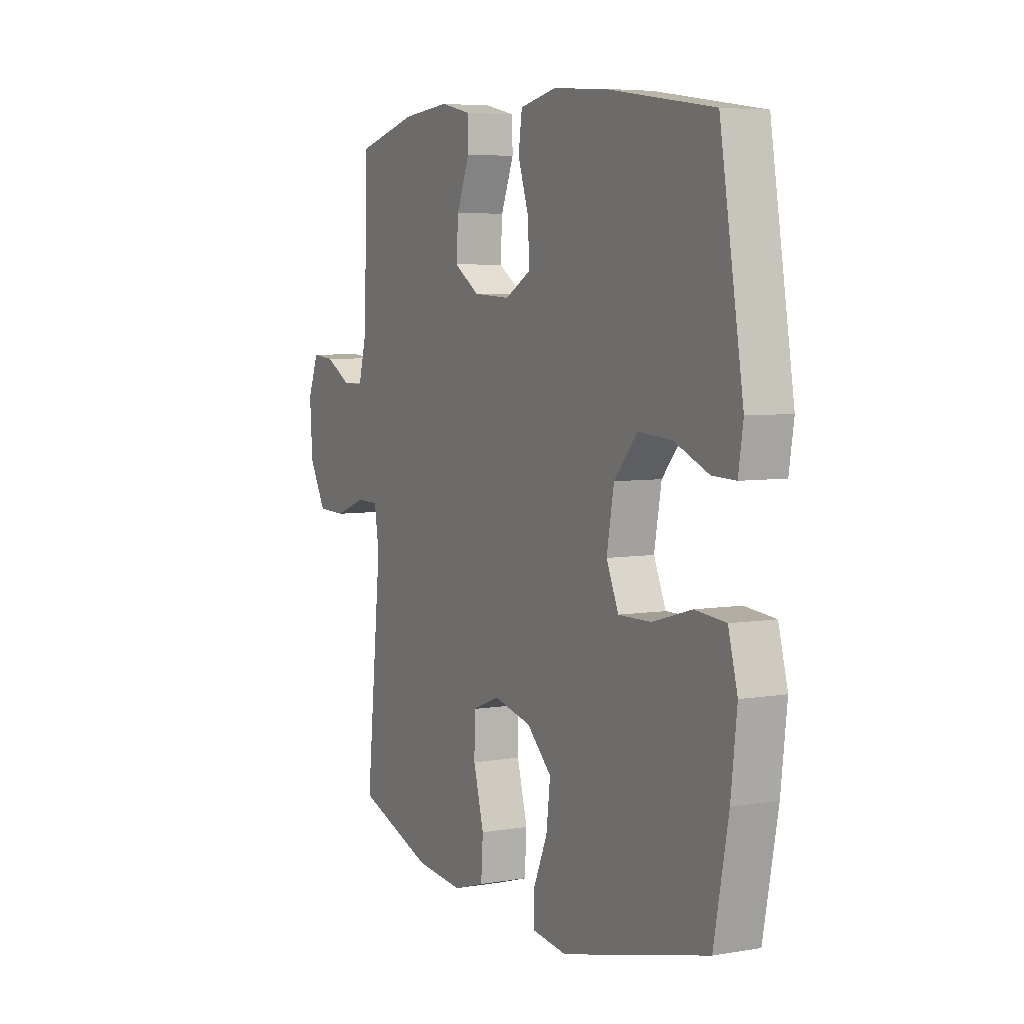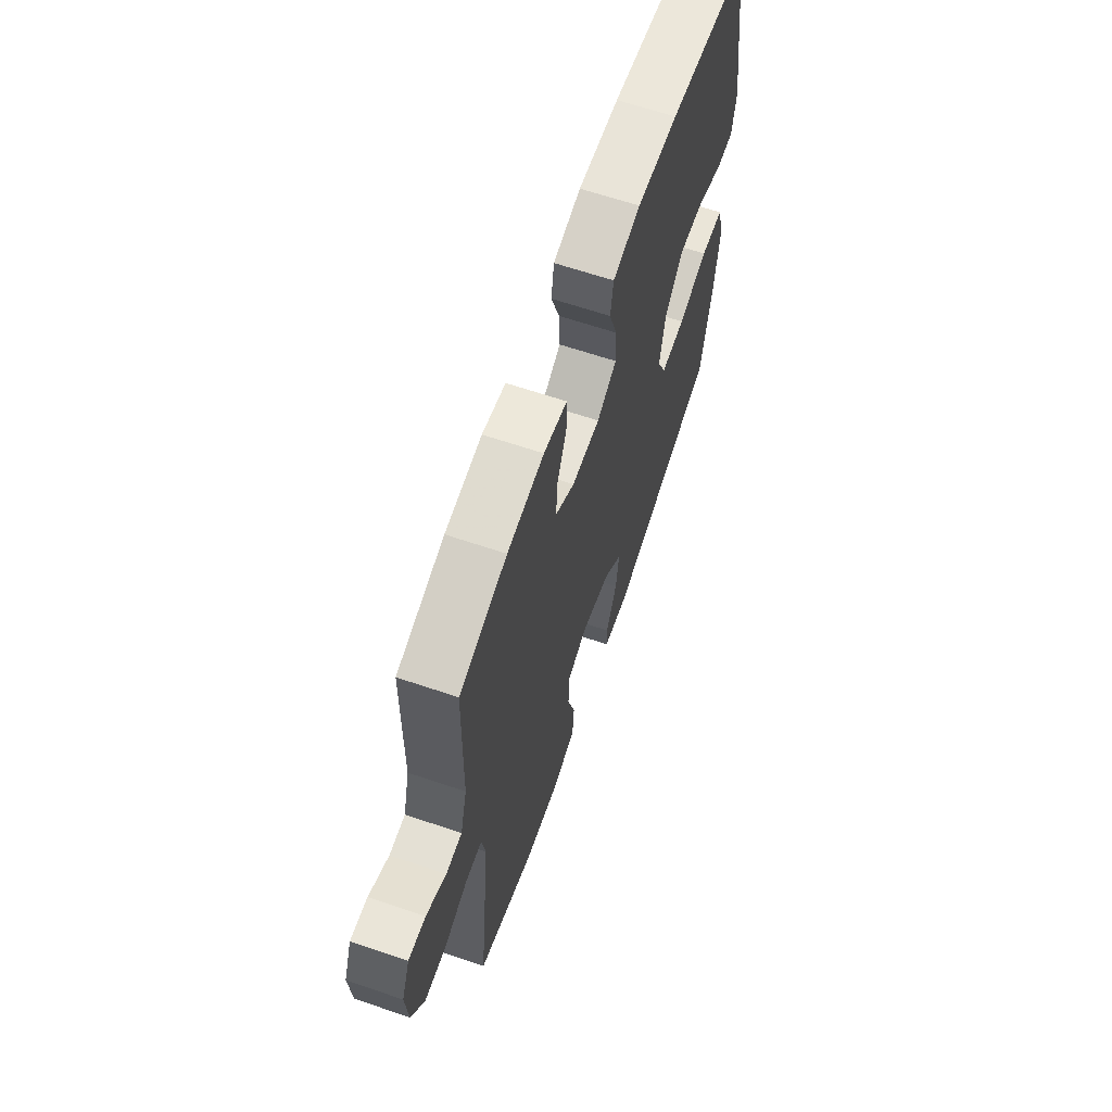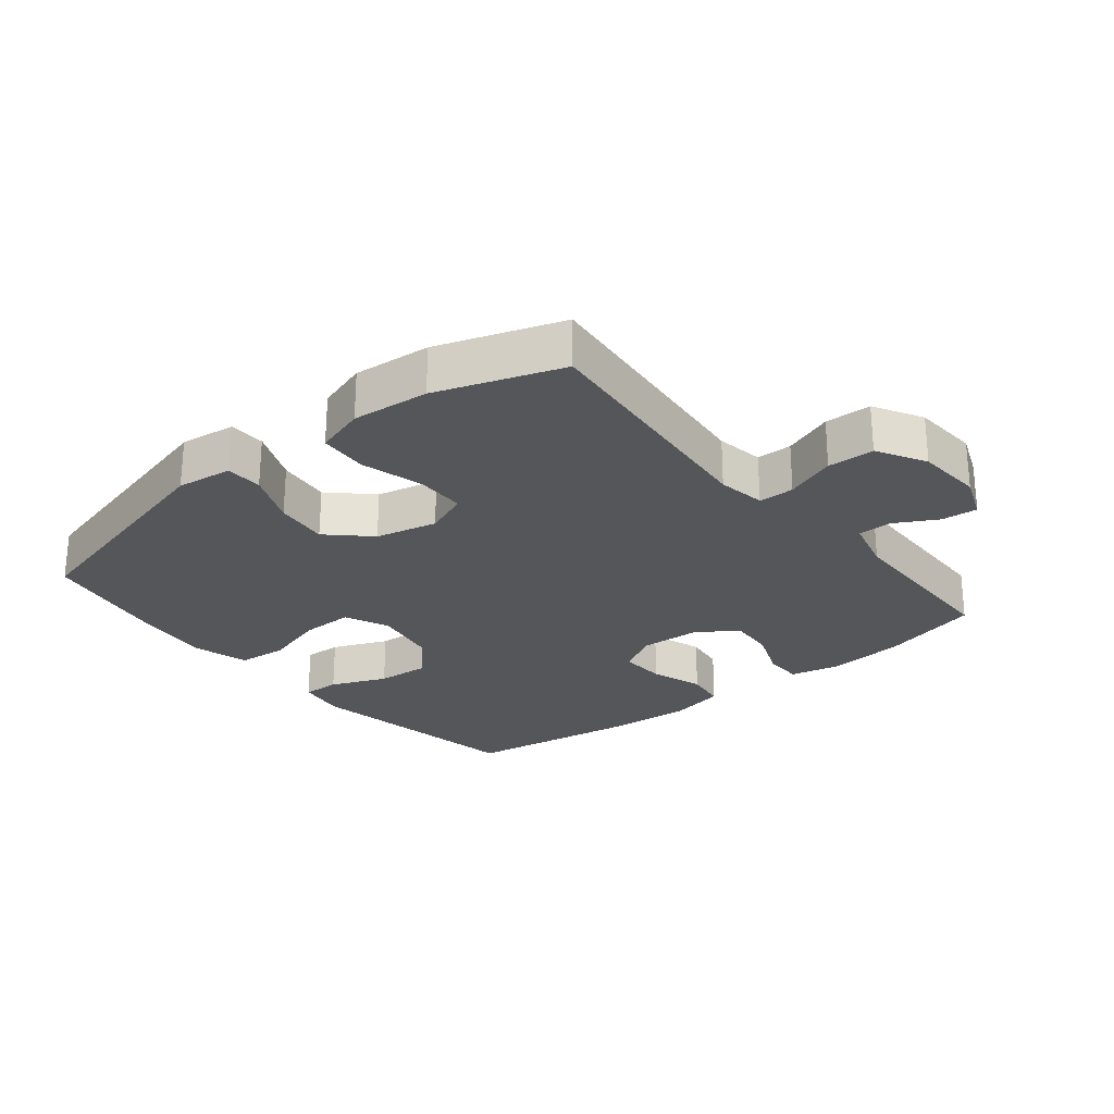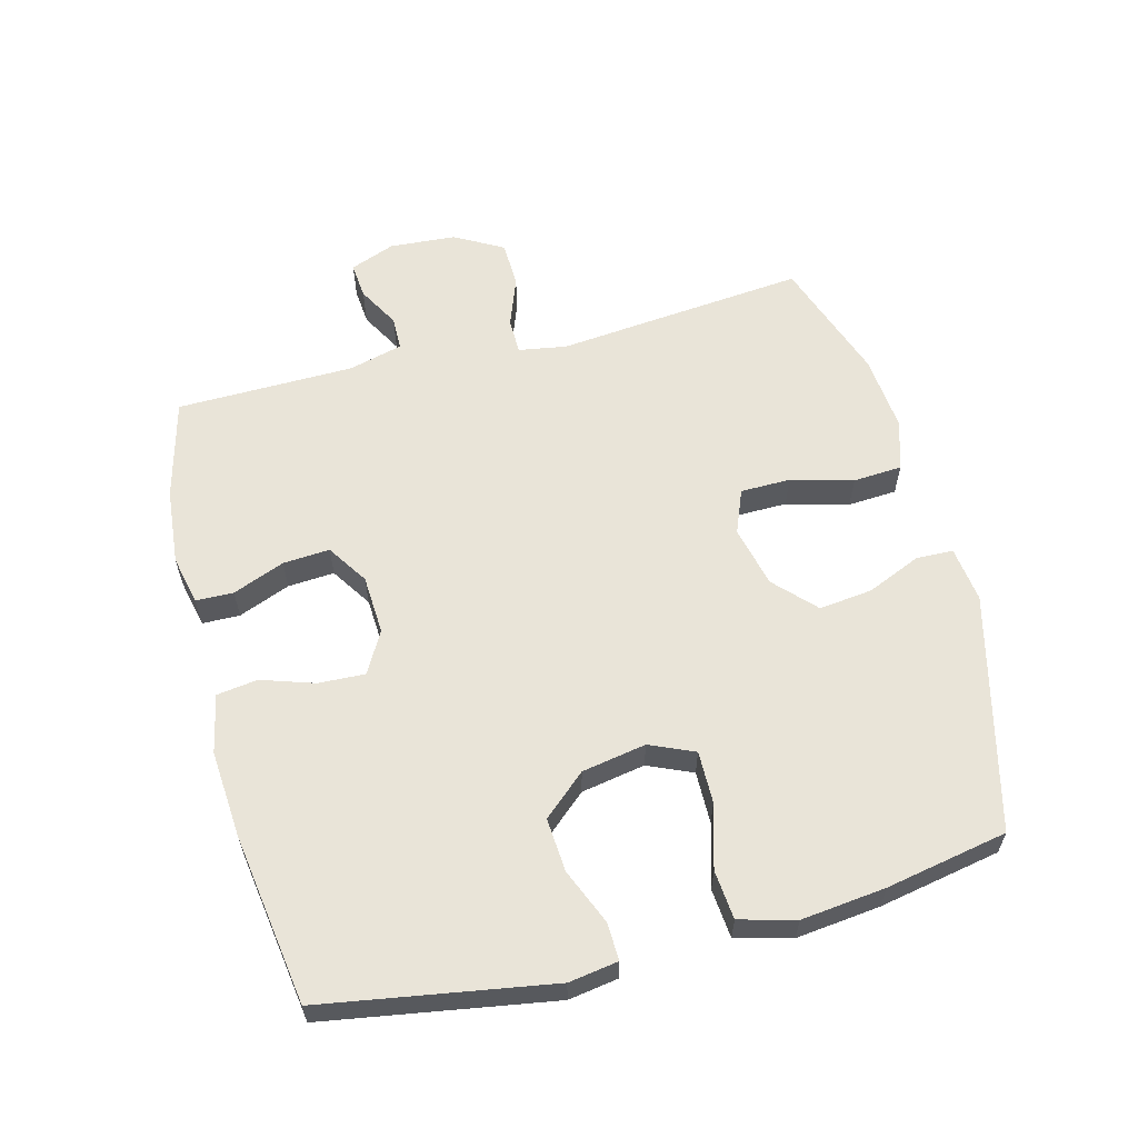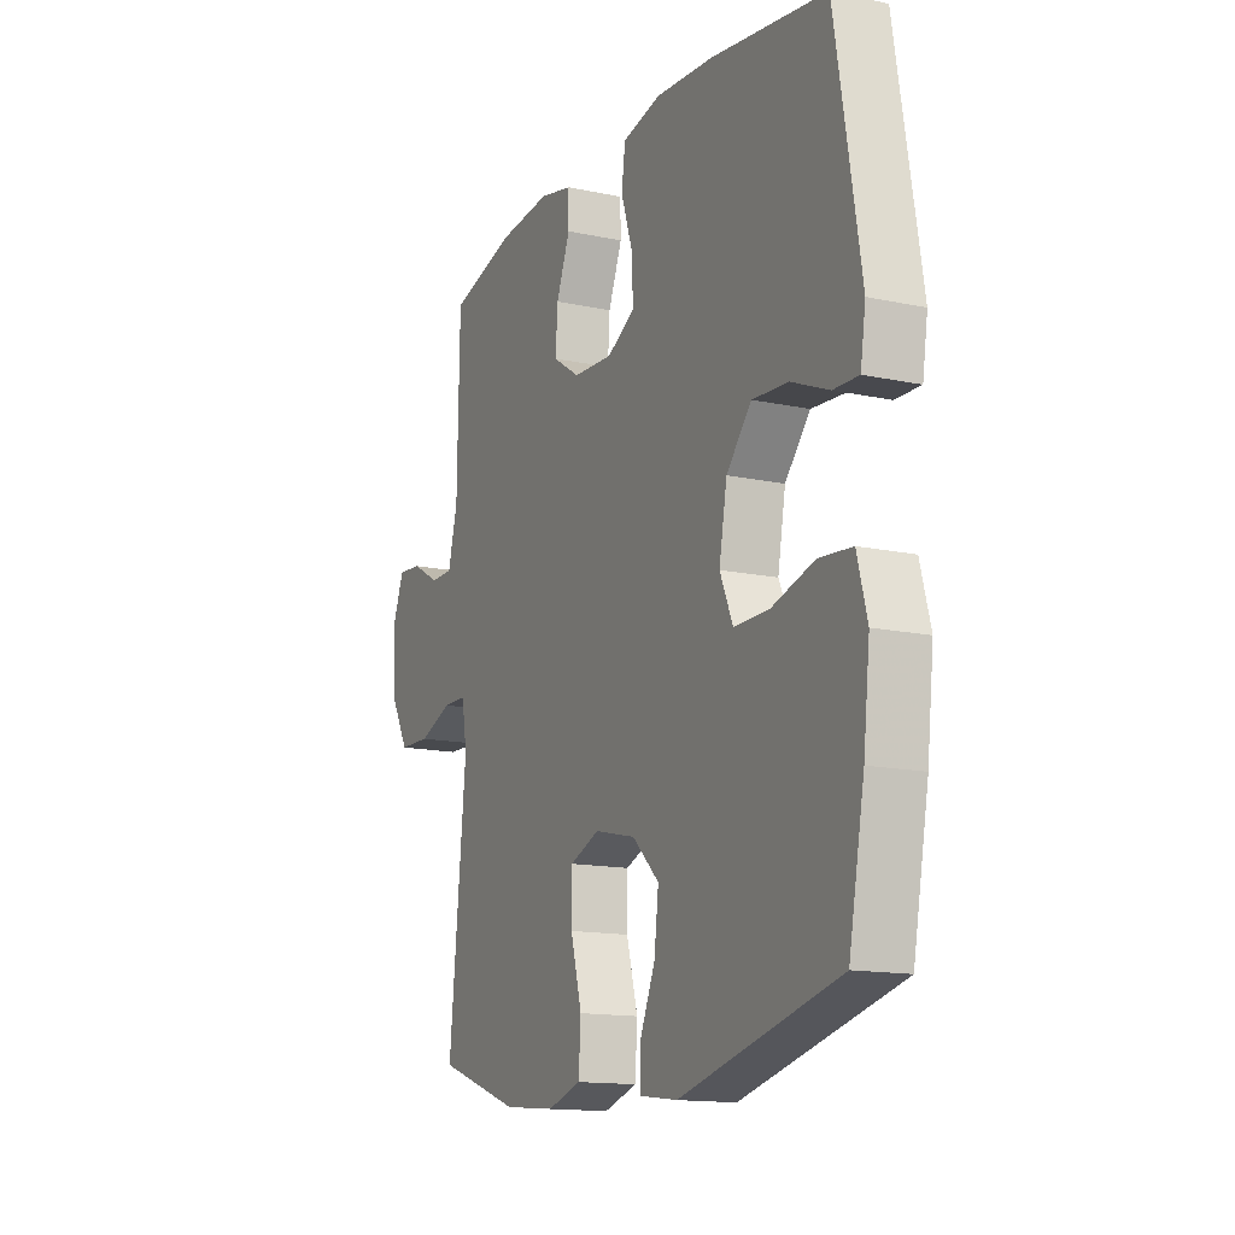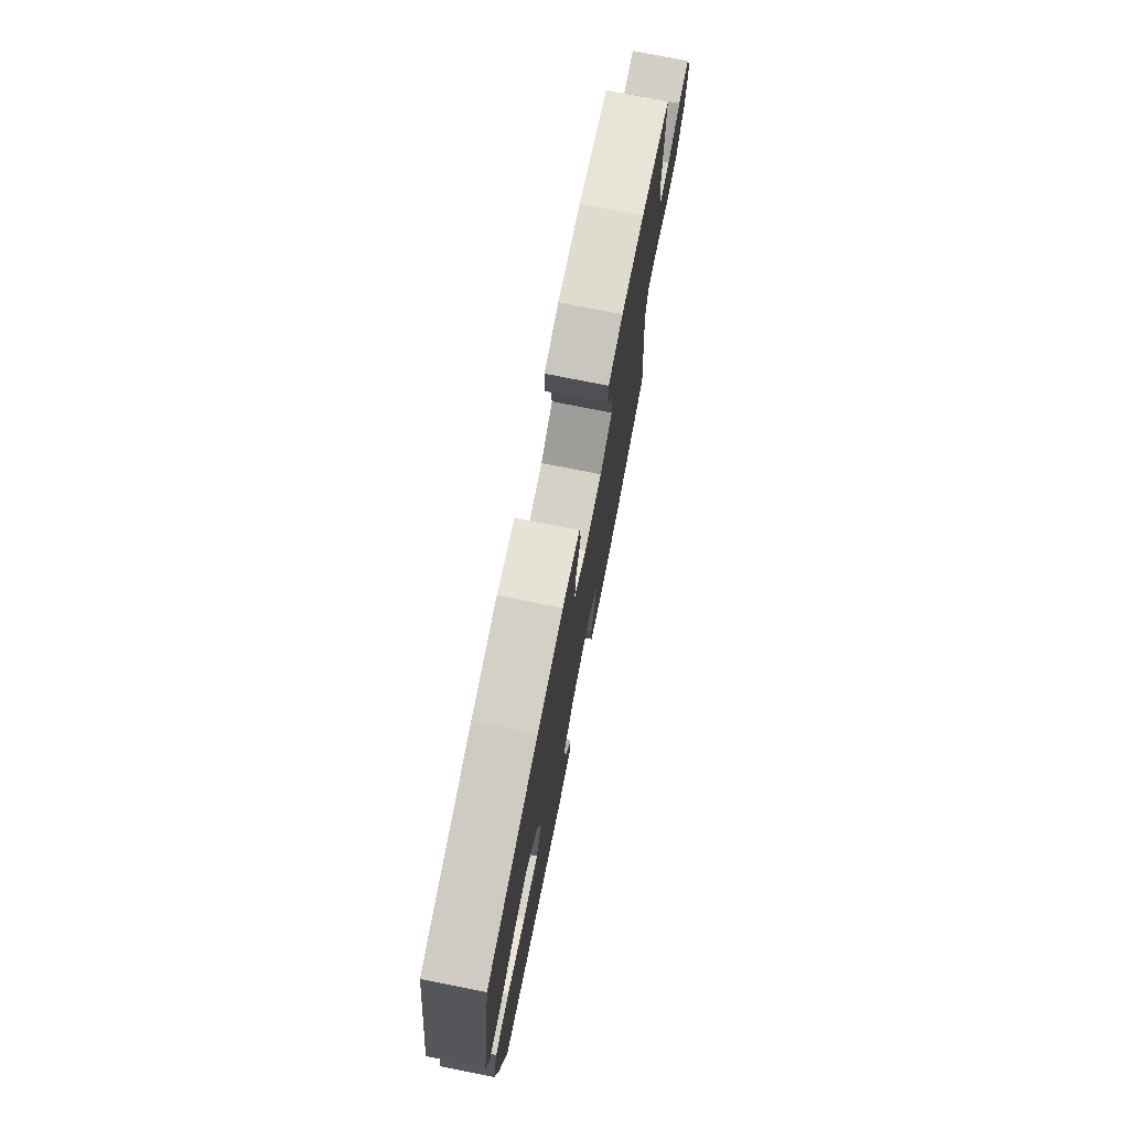
<metadata>
{"format":"obj","ext":"obj","renderer":"f3d","projection":"perspective","resolution":1024,"background":"white","views":[{"elev":5.6,"azim":62.5,"up":"+Z"},{"elev":65.0,"azim":-71.2,"up":"+Z"},{"elev":-25.6,"azim":-140.9,"up":"+Y"},{"elev":59.9,"azim":75.5,"up":"+Y"},{"elev":-14.4,"azim":64.9,"up":"+Z"},{"elev":76.0,"azim":101.2,"up":"+Z"}]}
</metadata>
<code>
v 0.5 0.07 0.5
v 0.558 0.07 0.148
v 0.546 0.07 0.072
v 0.488 0.07 0.074
v 0.402 0.07 0.11
v 0.319 0.07 0.116
v 0.261 0.07 0.05
v 0.243 0.07 -0.049
v 0.273 0.07 -0.118
v 0.354 0.07 -0.117
v 0.452 0.07 -0.089
v 0.528 0.07 -0.096
v 0.551 0.07 -0.182
v 0.536 0.07 -0.312
v 0.5 0.07 -0.5
v 0.135 0.07 -0.592
v 0.049 0.07 -0.581
v 0.047 0.07 -0.524
v 0.083 0.07 -0.441
v 0.093 0.07 -0.358
v 0.031 0.07 -0.299
v -0.064 0.07 -0.277
v -0.132 0.07 -0.304
v -0.133 0.07 -0.381
v -0.107 0.07 -0.477
v -0.112 0.07 -0.553
v -0.19 0.07 -0.577
v -0.309 0.07 -0.566
v -0.5 0.07 -0.5
v -0.461 0.07 -0.113
v -0.473 0.07 -0.039
v -0.528 0.07 -0.038
v -0.606 0.07 -0.067
v -0.678 0.07 -0.065
v -0.72 0.07 0.01
v -0.727 0.07 0.113
v -0.7 0.07 0.182
v -0.644 0.07 0.177
v -0.579 0.07 0.141
v -0.527 0.07 0.142
v -0.505 0.07 0.226
v -0.5 0.07 0.5
v -0.346 0.07 0.54
v -0.227 0.07 0.551
v -0.151 0.07 0.534
v -0.15 0.07 0.476
v -0.182 0.07 0.396
v -0.187 0.07 0.324
v -0.124 0.07 0.283
v -0.032 0.07 0.278
v 0.032 0.07 0.314
v 0.029 0.07 0.386
v 0.002 0.07 0.468
v 0.011 0.07 0.531
v 0.101 0.07 0.55
v 0.234 0.07 0.54
v 0.5 0 0.5
v 0.558 0 0.148
v 0.546 0 0.072
v 0.488 0 0.074
v 0.402 0 0.11
v 0.319 0 0.116
v 0.261 0 0.05
v 0.243 0 -0.049
v 0.273 0 -0.118
v 0.354 0 -0.117
v 0.452 0 -0.089
v 0.528 0 -0.096
v 0.551 0 -0.182
v 0.536 0 -0.312
v 0.5 0 -0.5
v 0.135 0 -0.592
v 0.049 0 -0.581
v 0.047 0 -0.524
v 0.083 0 -0.441
v 0.093 0 -0.358
v 0.031 0 -0.299
v -0.064 0 -0.277
v -0.132 0 -0.304
v -0.133 0 -0.381
v -0.107 0 -0.477
v -0.112 0 -0.553
v -0.19 0 -0.577
v -0.309 0 -0.566
v -0.5 0 -0.5
v -0.461 0 -0.113
v -0.473 0 -0.039
v -0.528 0 -0.038
v -0.606 0 -0.067
v -0.678 0 -0.065
v -0.72 0 0.01
v -0.727 0 0.113
v -0.7 0 0.182
v -0.644 0 0.177
v -0.579 0 0.141
v -0.527 0 0.142
v -0.505 0 0.226
v -0.5 0 0.5
v -0.346 0 0.54
v -0.227 0 0.551
v -0.151 0 0.534
v -0.15 0 0.476
v -0.182 0 0.396
v -0.187 0 0.324
v -0.124 0 0.283
v -0.032 0 0.278
v 0.032 0 0.314
v 0.029 0 0.386
v 0.002 0 0.468
v 0.011 0 0.531
v 0.101 0 0.55
v 0.234 0 0.54
f 52 53 54 55
f 51 52 55 56
f 44 45 46 47
f 44 47 48
f 41 42 43 44
f 40 41 44 48
f 36 37 38 39
f 36 39 40
f 35 36 40
f 32 33 34 35
f 31 32 35 40
f 27 28 29 30
f 27 30 31
f 24 25 26 27
f 23 24 27 31
f 22 23 31 40
f 16 17 18 19
f 16 19 20
f 15 16 20
f 14 15 20 21
f 10 11 12 13
f 9 10 13 14
f 2 3 4 5
f 2 5 6
f 51 56 1 2
f 50 51 2 6
f 49 50 6 7
f 22 40 48 49
f 22 49 7 8
f 9 14 21 22
f 8 9 22
f 111 110 109 108
f 112 111 108 107
f 103 102 101 100
f 104 103 100
f 100 99 98 97
f 104 100 97 96
f 95 94 93 92
f 96 95 92
f 96 92 91
f 91 90 89 88
f 96 91 88 87
f 86 85 84 83
f 87 86 83
f 83 82 81 80
f 87 83 80 79
f 96 87 79 78
f 75 74 73 72
f 76 75 72
f 76 72 71
f 77 76 71 70
f 69 68 67 66
f 70 69 66 65
f 61 60 59 58
f 62 61 58
f 58 57 112 107
f 62 58 107 106
f 63 62 106 105
f 105 104 96 78
f 64 63 105 78
f 78 77 70 65
f 78 65 64
f 1 57 58 2
f 2 58 59 3
f 3 59 60 4
f 4 60 61 5
f 5 61 62 6
f 6 62 63 7
f 7 63 64 8
f 8 64 65 9
f 9 65 66 10
f 10 66 67 11
f 11 67 68 12
f 12 68 69 13
f 13 69 70 14
f 14 70 71 15
f 15 71 72 16
f 16 72 73 17
f 17 73 74 18
f 18 74 75 19
f 19 75 76 20
f 20 76 77 21
f 21 77 78 22
f 22 78 79 23
f 23 79 80 24
f 24 80 81 25
f 25 81 82 26
f 26 82 83 27
f 27 83 84 28
f 28 84 85 29
f 29 85 86 30
f 30 86 87 31
f 31 87 88 32
f 32 88 89 33
f 33 89 90 34
f 34 90 91 35
f 35 91 92 36
f 36 92 93 37
f 37 93 94 38
f 38 94 95 39
f 39 95 96 40
f 40 96 97 41
f 41 97 98 42
f 42 98 99 43
f 43 99 100 44
f 44 100 101 45
f 45 101 102 46
f 46 102 103 47
f 47 103 104 48
f 48 104 105 49
f 49 105 106 50
f 50 106 107 51
f 51 107 108 52
f 52 108 109 53
f 53 109 110 54
f 54 110 111 55
f 55 111 112 56
f 56 112 57 1

</code>
